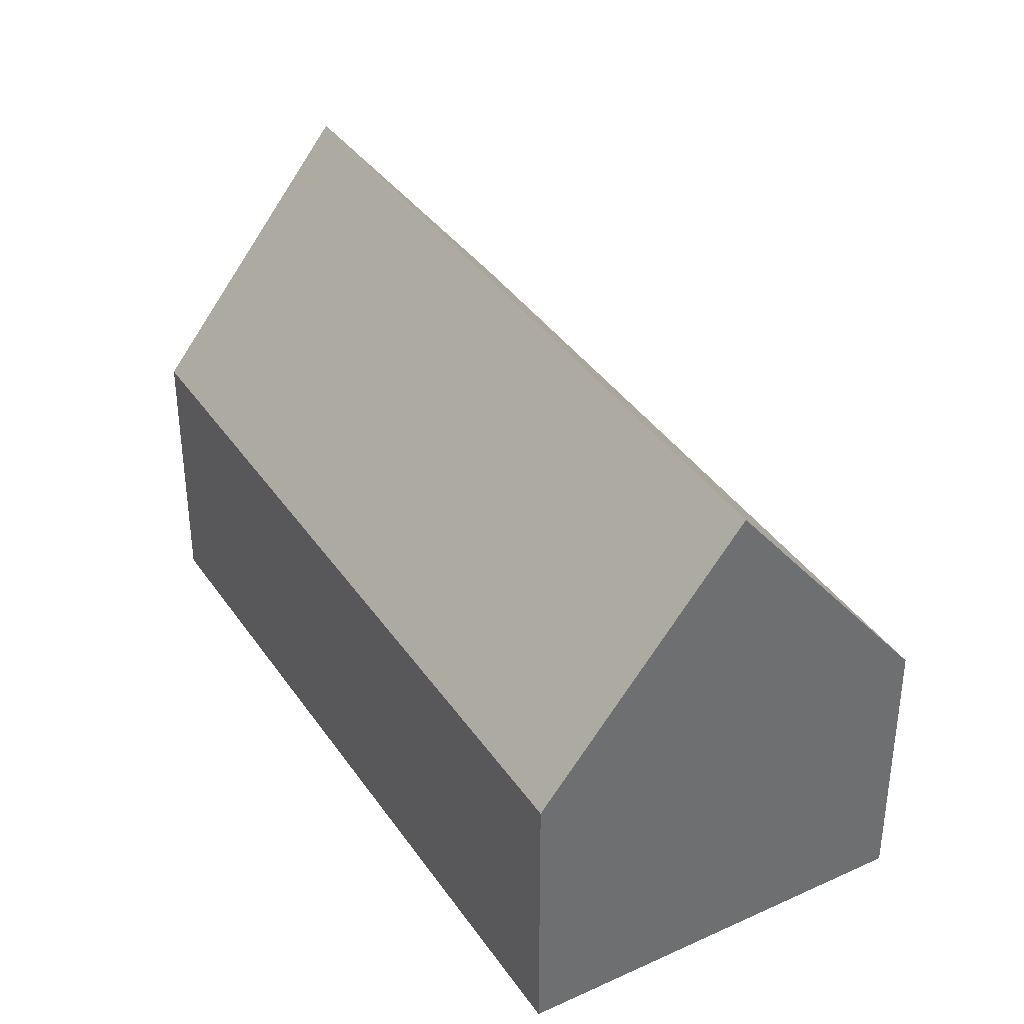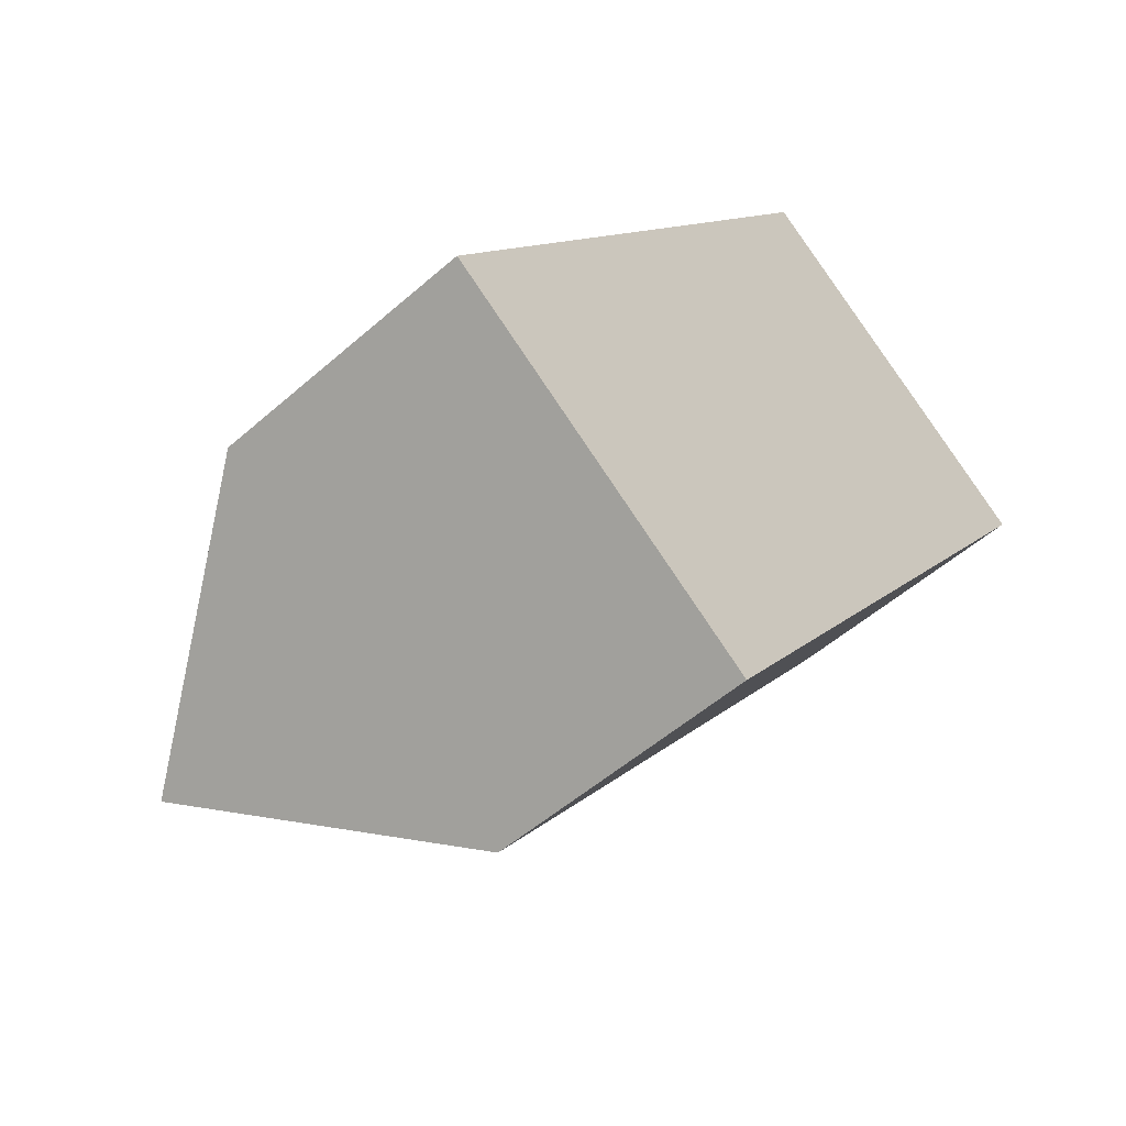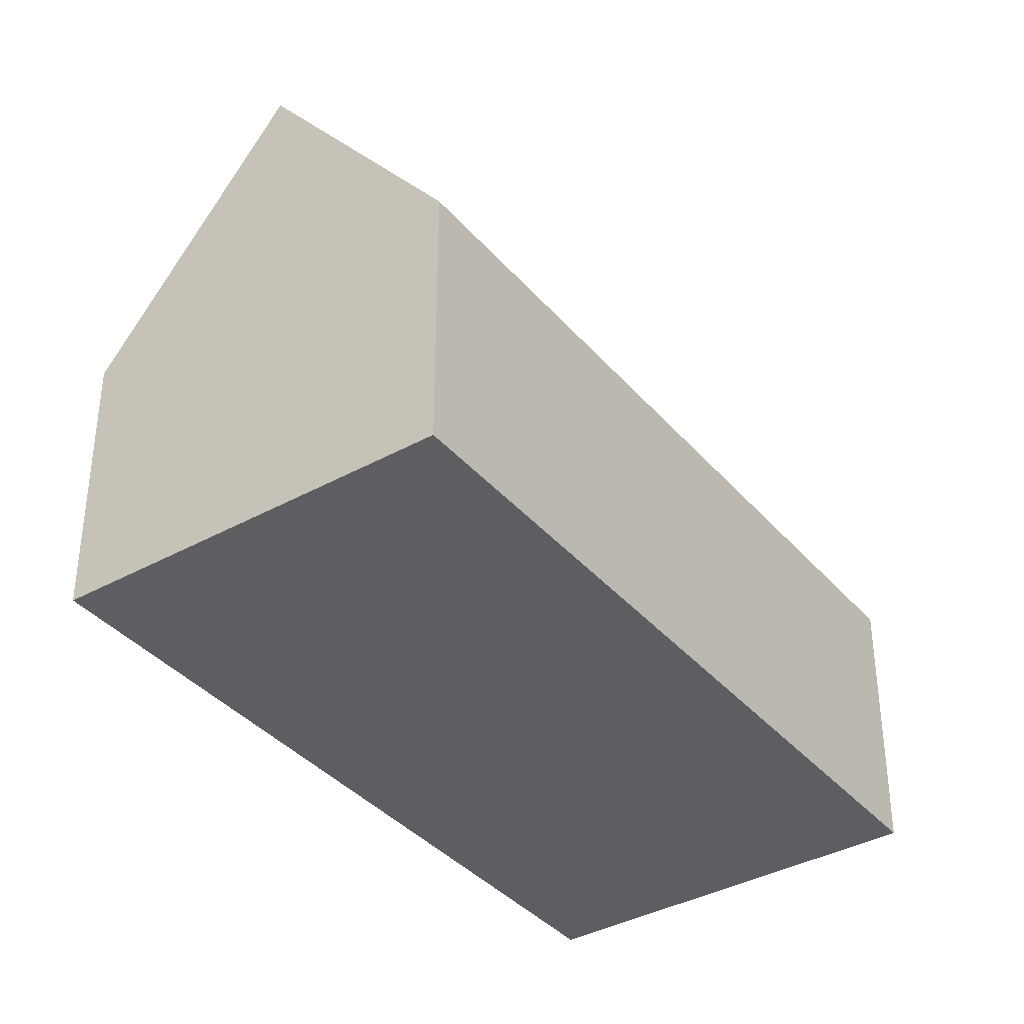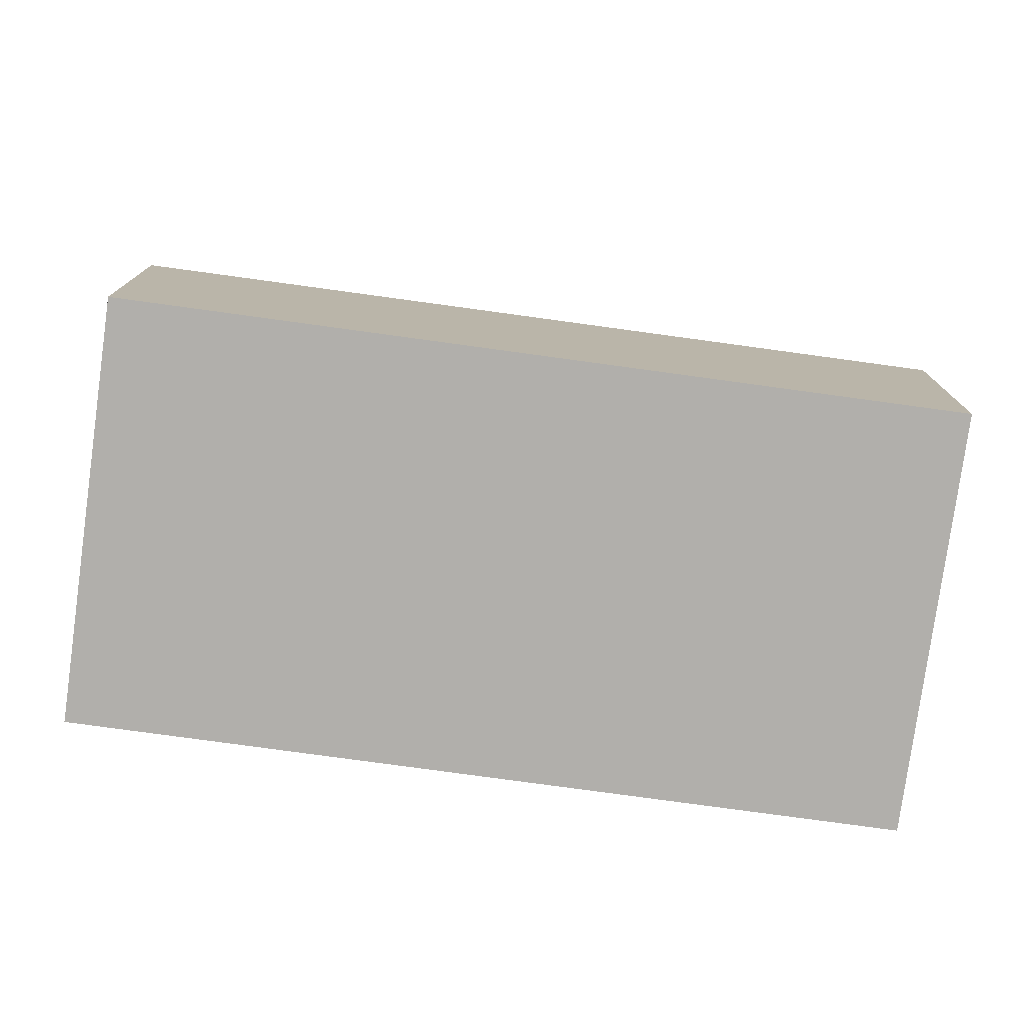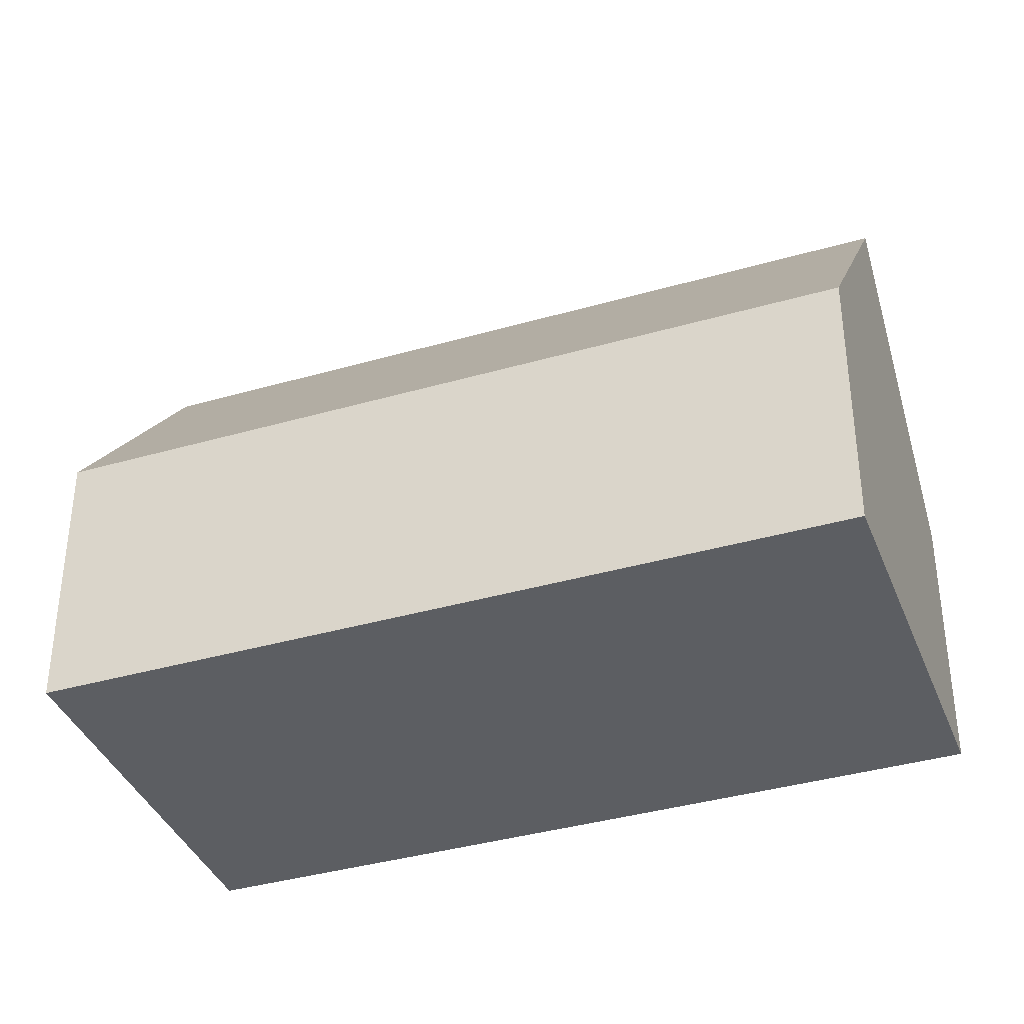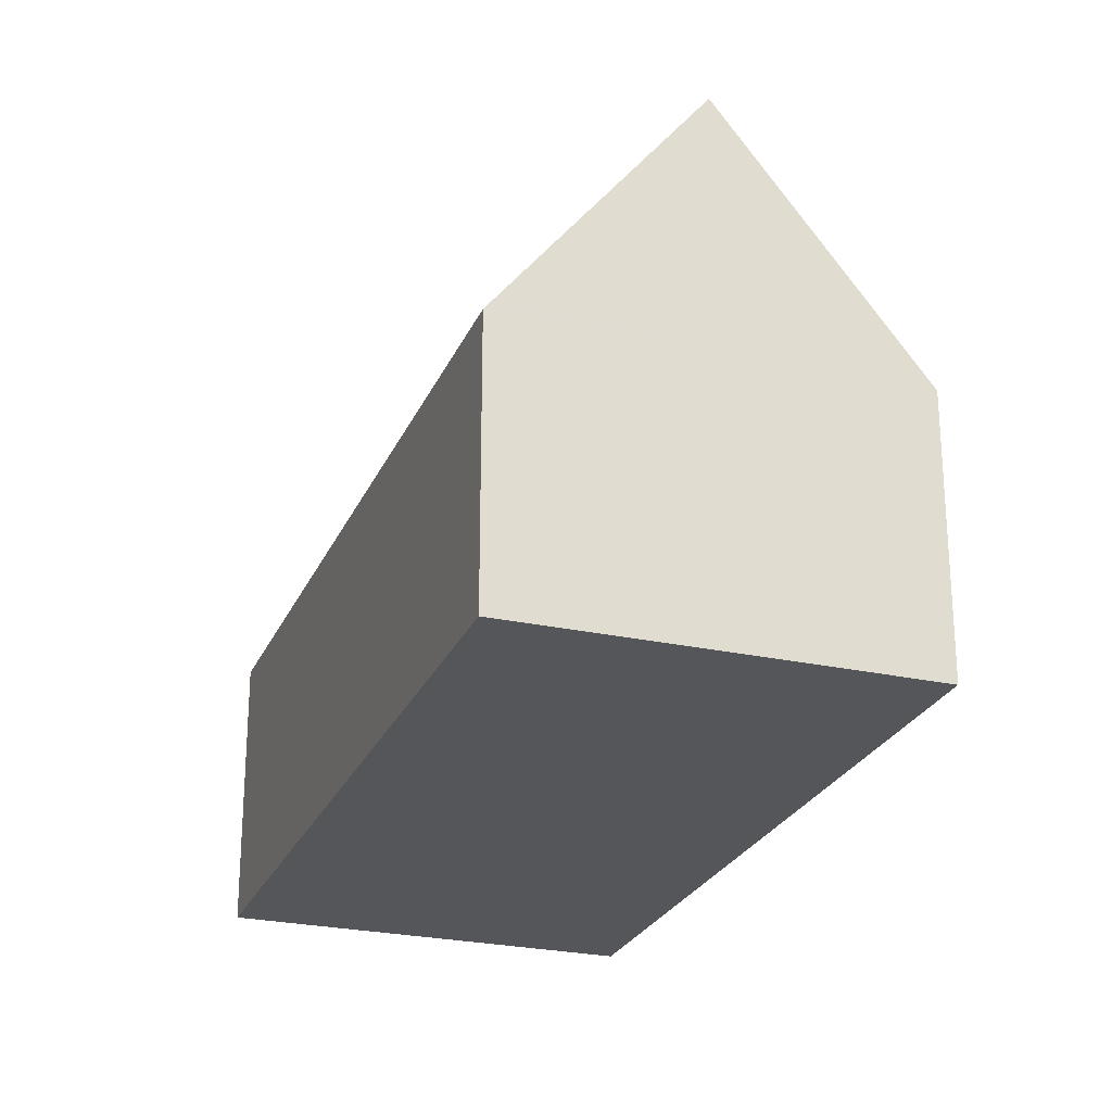
<metadata>
{"format":"obj","ext":"obj","renderer":"f3d","projection":"perspective","resolution":1024,"background":"white","views":[{"elev":38.1,"azim":5.4,"up":"+Y"},{"elev":-52.1,"azim":-46.5,"up":"+Z"},{"elev":-37.7,"azim":-108.9,"up":"+Y"},{"elev":-78.1,"azim":117.9,"up":"+Y"},{"elev":-38.1,"azim":145.8,"up":"+Y"},{"elev":-25.4,"azim":16.2,"up":"+Y"}]}
</metadata>
<code>
v  11.5 6.911 15.54
v  6.699 6.564 9.328
v  11.28 6.563 15.7
v  15.28 12.68 12.83
v  3.998 12.68 -2.88
v  4.321 6.564 6.017
v  0.23 6.917 -0.165
v  0 6.566 4.021e-16
v  7.996 6.565 -5.761
v  19.28 6.565 9.952
v  0 0 0
v  0.23 1.01e-17 -0.165
v  3.998 1.763e-16 -2.88
v  7.996 3.528e-16 -5.761
v  4.321 -3.684e-16 6.017
v  6.699 -5.712e-16 9.328
v  11.28 -9.615e-16 15.7
v  11.5 -9.514e-16 15.54
v  15.28 -7.854e-16 12.83
v  19.28 -6.094e-16 9.952
g defaultobject
f 1 2 3
f 2 1 4
f 2 4 5
f 2 5 6
f 6 5 7
f 6 7 8
f 9 4 10
f 4 9 5
f 7 11 8
f 11 7 5
f 11 5 9
f 11 9 12
f 12 9 13
f 13 9 14
f 11 6 8
f 6 11 15
f 6 15 2
f 2 15 16
f 2 16 3
f 3 16 17
f 1 10 4
f 10 1 3
f 10 3 17
f 10 17 18
f 10 18 19
f 10 19 20
f 20 9 10
f 9 20 14
f 16 18 17
f 18 16 19
f 19 16 20
f 20 16 14
f 14 16 15
f 14 15 13
f 13 15 12
f 12 15 11

</code>
